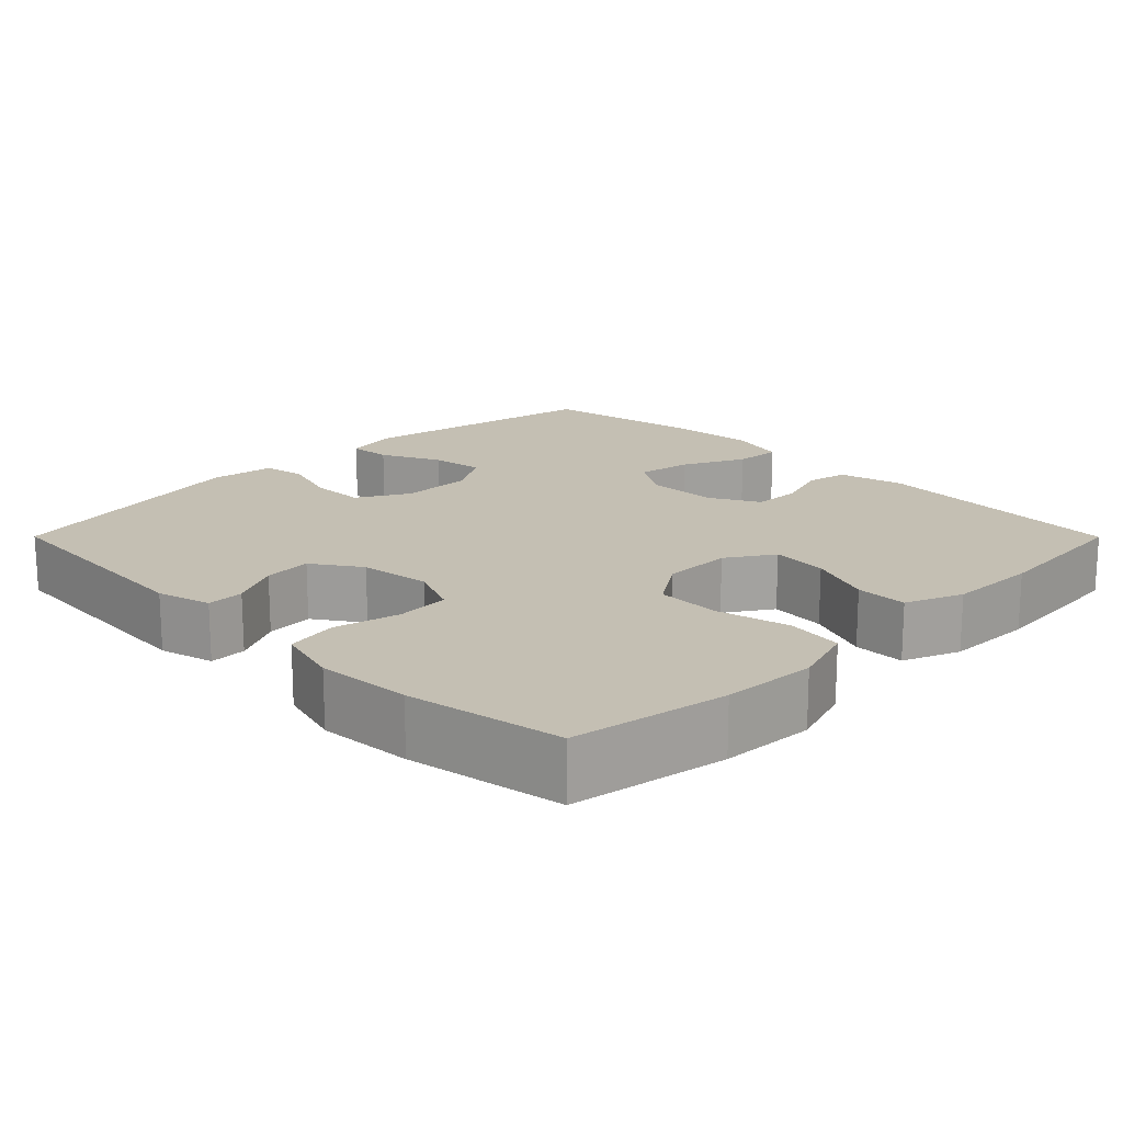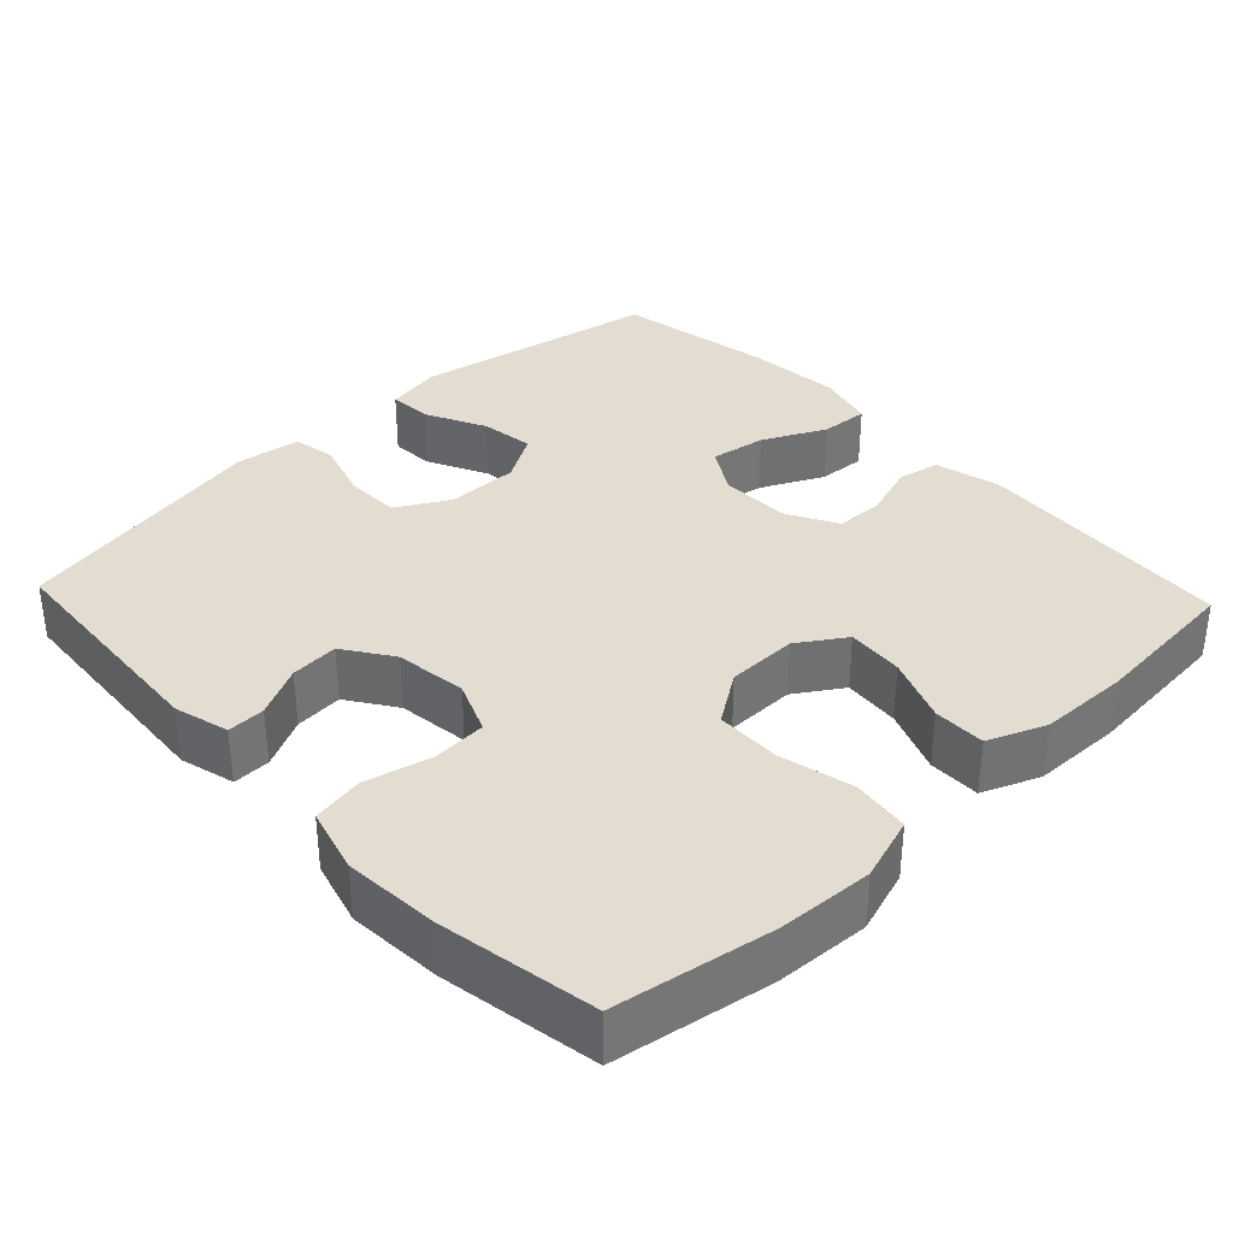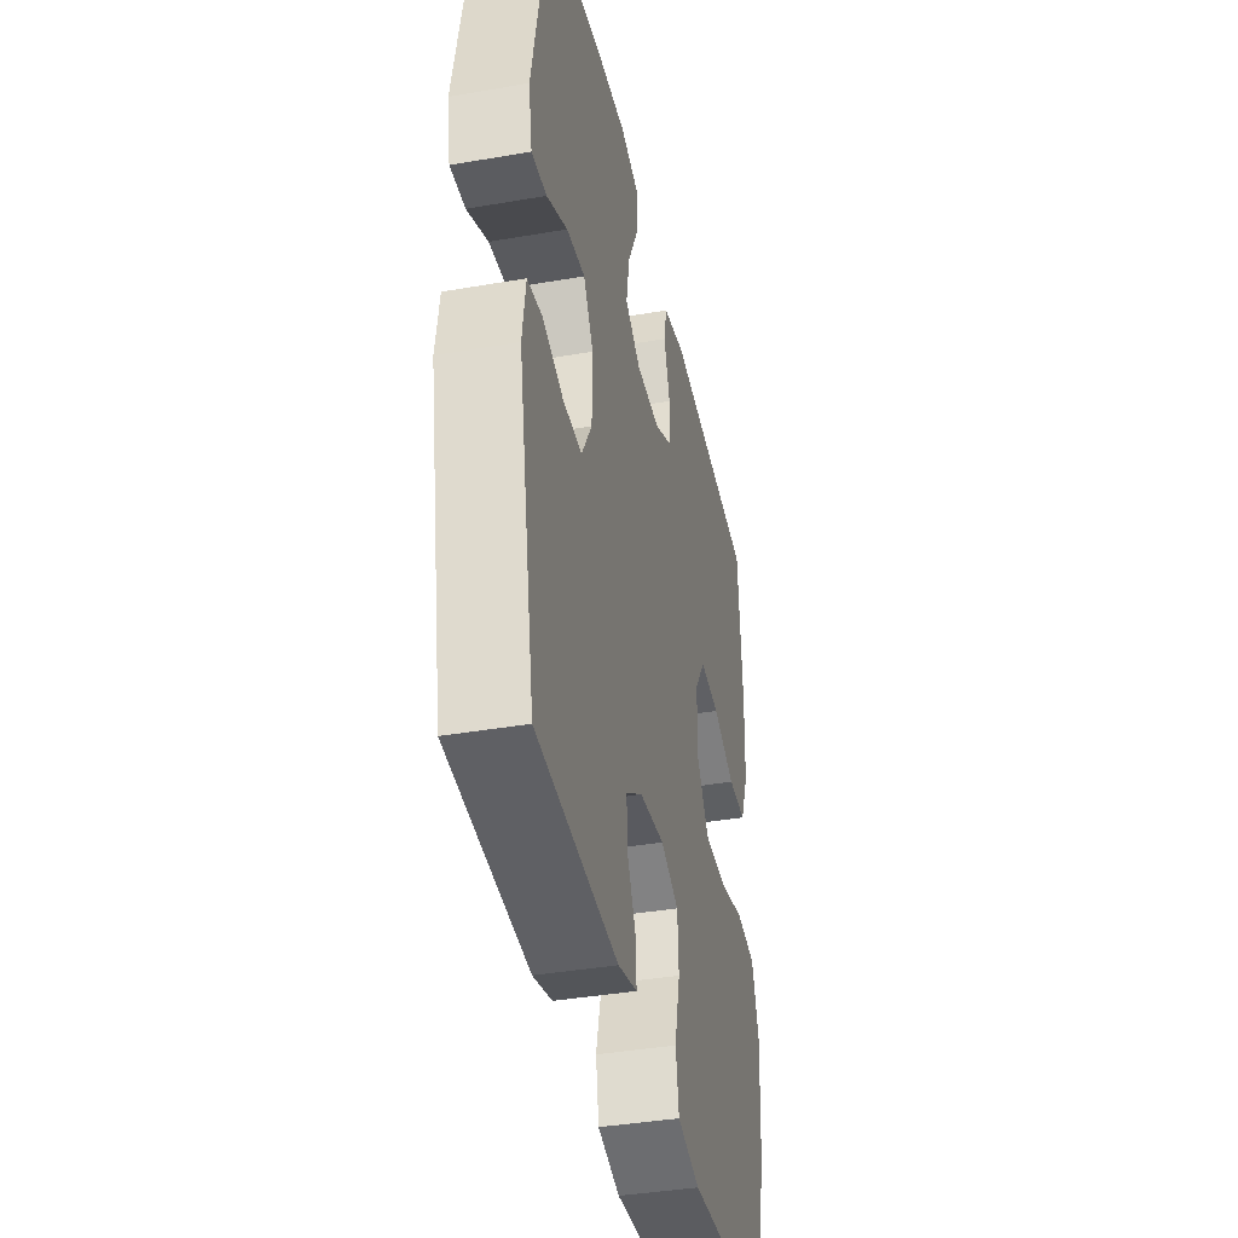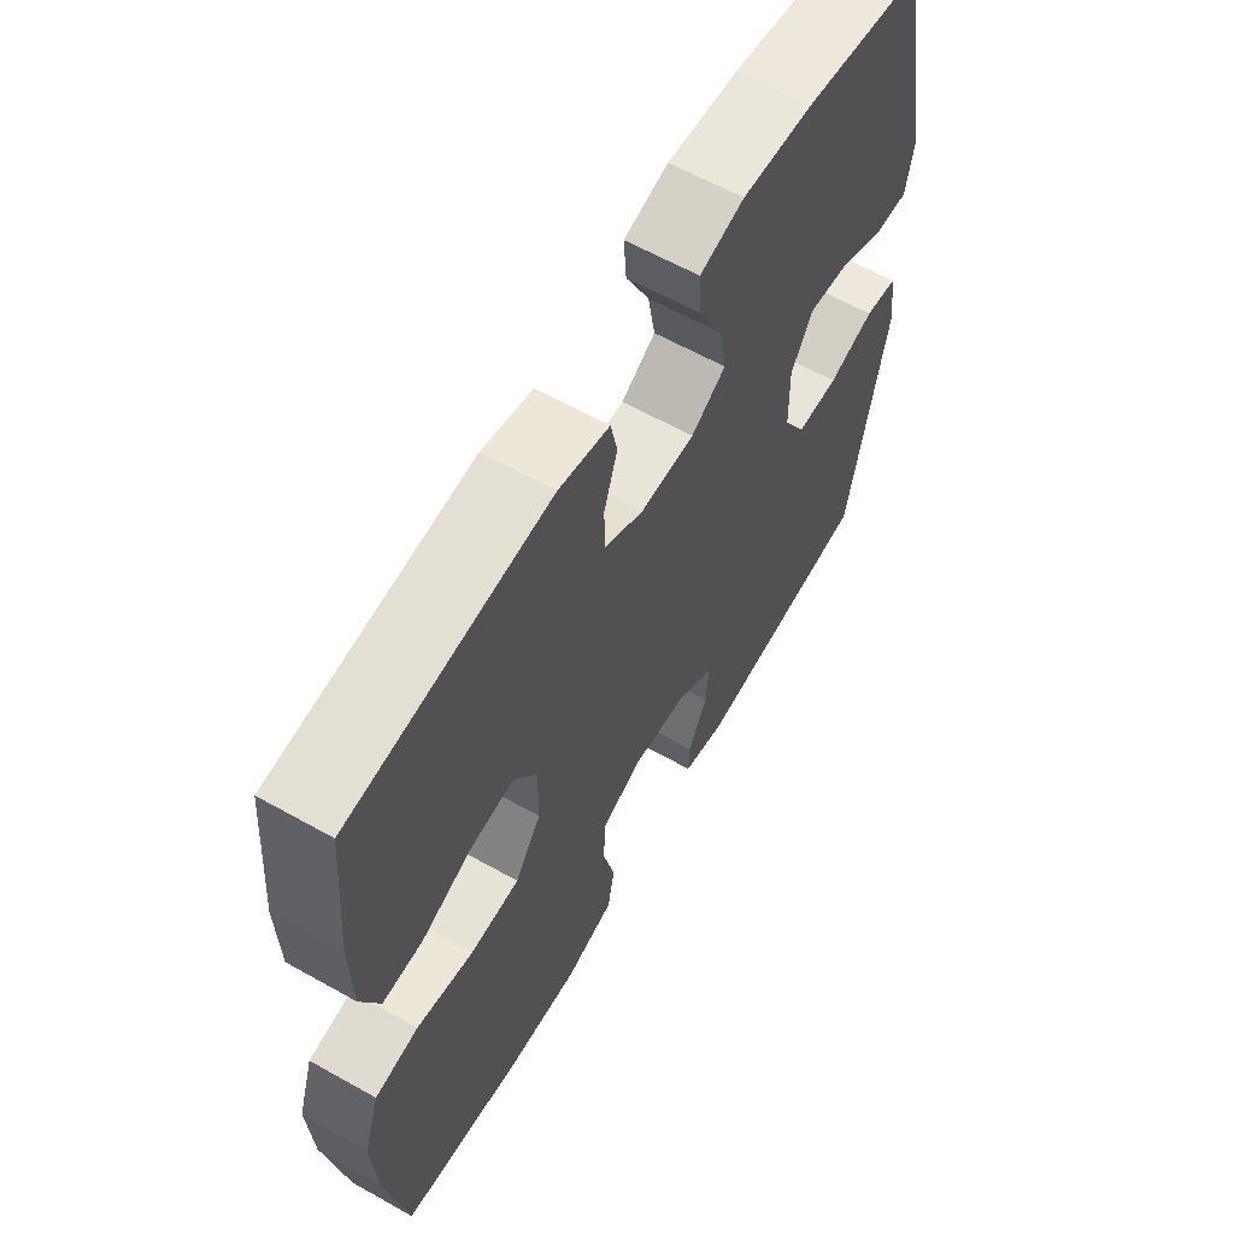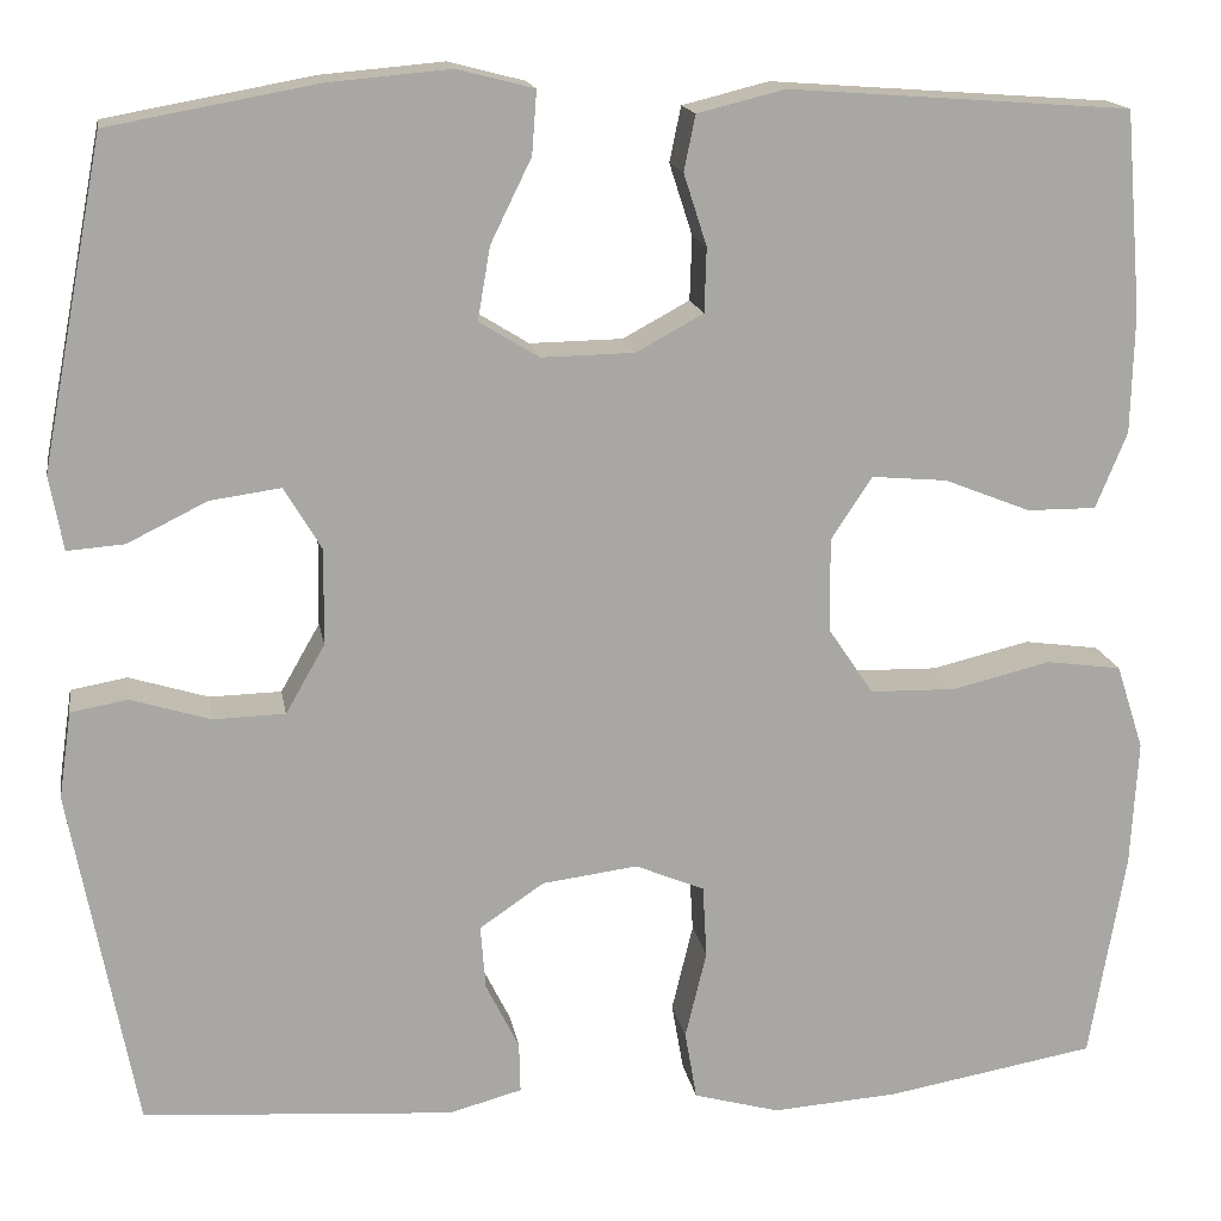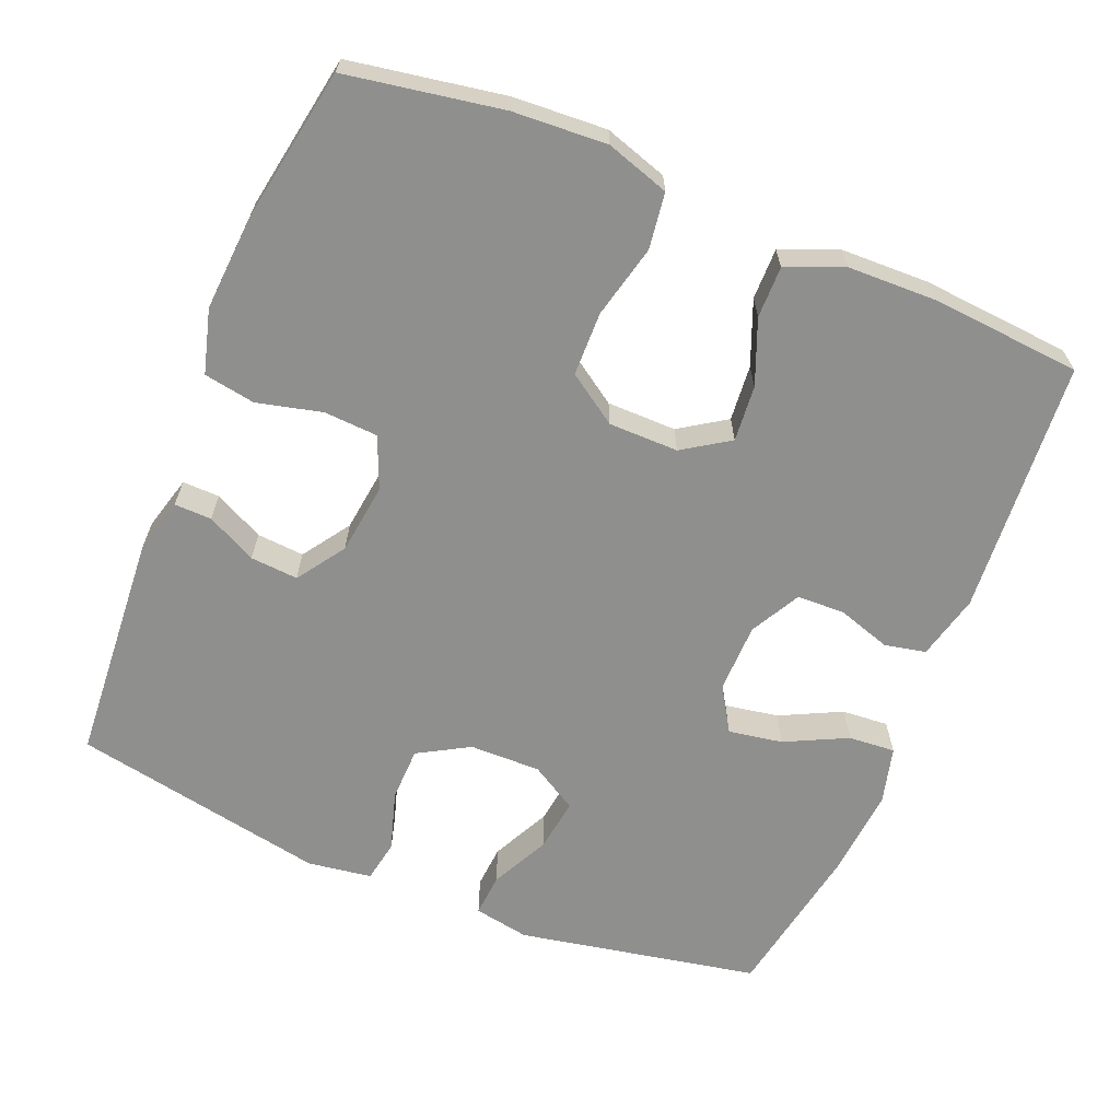
<metadata>
{"format":"obj","ext":"obj","renderer":"f3d","projection":"perspective","resolution":1024,"background":"white","views":[{"elev":17.7,"azim":-134.9,"up":"+Y"},{"elev":35.4,"azim":-133.4,"up":"+Y"},{"elev":-39.3,"azim":102.2,"up":"+Z"},{"elev":61.9,"azim":-60.3,"up":"+Z"},{"elev":15.8,"azim":170.5,"up":"+Z"},{"elev":-65.1,"azim":-112.3,"up":"+Y"}]}
</metadata>
<code>
o path3104
v 0.2787 0.0375 0.5391
v 0.1544 0.0375 0.5501
v 0.0771 0.0375 0.5301
v 0.08178 0.0375 0.4665
v 0.1231 0.0375 0.3821
v 0.1358 0.0375 0.3084
v 0.07548 0.0375 0.2712
v -0.01878 0.0375 0.2729
v -0.08692 0.0375 0.3098
v -0.08899 0.0375 0.375
v -0.0655 0.0375 0.4477
v -0.0771 0.0375 0.5037
v -0.1655 0.0375 0.5257
v -0.5125 0.0375 0.5006
v -0.5293 0.0375 0.2962
v -0.5262 0.0375 0.1747
v -0.4944 0.0375 0.09742
v -0.4244 0.0375 0.09767
v -0.3369 0.0375 0.1323
v -0.2603 0.0375 0.139
v -0.2189 0.0375 0.07564
v -0.2196 0.0375 -0.01924
v -0.2653 0.0375 -0.08696
v -0.3525 0.0375 -0.08863
v -0.452 0.0375 -0.06456
v -0.5285 0.0375 -0.0749
v -0.5563 0.0375 -0.161
v -0.549 0.0375 -0.289
v -0.5125 0.0375 -0.5011
v -0.3007 0.0375 -0.5383
v -0.1726 0.0375 -0.5473
v -0.08567 0.0375 -0.5234
v -0.07354 0.0375 -0.4538
v -0.09519 0.0375 -0.3645
v -0.09098 0.0375 -0.2912
v -0.02103 0.0375 -0.262
v 0.07583 0.0375 -0.2746
v 0.141 0.0375 -0.3192
v 0.136 0.0375 -0.3843
v 0.1022 0.0375 -0.452
v 0.101 0.0375 -0.5028
v 0.175 0.0375 -0.5229
v 0.4894 0.0375 -0.5011
v 0.5556 0.0375 -0.1542
v 0.5428 0.0375 -0.0666
v 0.4853 0.0375 -0.0563
v 0.4048 0.0375 -0.08096
v 0.3319 0.0375 -0.07905
v 0.2922 0.0375 -0.009399
v 0.2909 0.0375 0.08754
v 0.3286 0.0375 0.1509
v 0.4004 0.0375 0.1408
v 0.4807 0.0375 0.1011
v 0.5388 0.0375 0.09657
v 0.5526 0.0375 0.1723
v 0.4894 0.0375 0.5006
v 0.2787 -0.0375 0.5391
v 0.1544 -0.0375 0.5501
v 0.0771 -0.0375 0.5301
v 0.08178 -0.0375 0.4665
v 0.1231 -0.0375 0.3821
v 0.1358 -0.0375 0.3084
v 0.07548 -0.0375 0.2712
v -0.01878 -0.0375 0.2729
v -0.08692 -0.0375 0.3098
v -0.08899 -0.0375 0.375
v -0.0655 -0.0375 0.4477
v -0.0771 -0.0375 0.5037
v -0.1655 -0.0375 0.5257
v -0.5125 -0.0375 0.5006
v -0.5293 -0.0375 0.2962
v -0.5262 -0.0375 0.1747
v -0.4944 -0.0375 0.09742
v -0.4244 -0.0375 0.09767
v -0.3369 -0.0375 0.1323
v -0.2603 -0.0375 0.139
v -0.2189 -0.0375 0.07564
v -0.2196 -0.0375 -0.01924
v -0.2653 -0.0375 -0.08696
v -0.3525 -0.0375 -0.08863
v -0.452 -0.0375 -0.06456
v -0.5285 -0.0375 -0.0749
v -0.5563 -0.0375 -0.161
v -0.549 -0.0375 -0.289
v -0.5125 -0.0375 -0.5011
v -0.3007 -0.0375 -0.5383
v -0.1726 -0.0375 -0.5473
v -0.08567 -0.0375 -0.5234
v -0.07354 -0.0375 -0.4538
v -0.09519 -0.0375 -0.3645
v -0.09098 -0.0375 -0.2912
v -0.02103 -0.0375 -0.262
v 0.07583 -0.0375 -0.2746
v 0.141 -0.0375 -0.3192
v 0.136 -0.0375 -0.3843
v 0.1022 -0.0375 -0.452
v 0.101 -0.0375 -0.5028
v 0.175 -0.0375 -0.5229
v 0.4894 -0.0375 -0.5011
v 0.5556 -0.0375 -0.1542
v 0.5428 -0.0375 -0.0666
v 0.4853 -0.0375 -0.0563
v 0.4048 -0.0375 -0.08096
v 0.3319 -0.0375 -0.07905
v 0.2922 -0.0375 -0.009399
v 0.2909 -0.0375 0.08754
v 0.3286 -0.0375 0.1509
v 0.4004 -0.0375 0.1408
v 0.4807 -0.0375 0.1011
v 0.5388 -0.0375 0.09657
v 0.5526 -0.0375 0.1723
v 0.4894 -0.0375 0.5006
v 0.2787 0.0375 0.5391
v 0.1544 0.0375 0.5501
v 0.0771 0.0375 0.5301
v 0.0771 0.0375 0.5301
v 0.08178 0.0375 0.4665
v -0.0771 0.0375 0.5037
v -0.0771 0.0375 0.5037
v -0.1655 0.0375 0.5257
v 0.4894 0.0375 0.5006
v 0.4894 0.0375 0.5006
v -0.0655 0.0375 0.4477
v -0.5125 0.0375 0.5006
v -0.5125 0.0375 0.5006
v 0.1231 0.0375 0.3821
v -0.08899 0.0375 0.375
v -0.5293 0.0375 0.2962
v 0.1358 0.0375 0.3084
v 0.1358 0.0375 0.3084
v -0.08692 0.0375 0.3098
v -0.01878 0.0375 0.2729
v 0.07548 0.0375 0.2712
v -0.5262 0.0375 0.1747
v 0.5526 0.0375 0.1723
v -0.3369 0.0375 0.1323
v -0.2603 0.0375 0.139
v -0.2603 0.0375 0.139
v -0.4944 0.0375 0.09742
v -0.4944 0.0375 0.09742
v 0.5388 0.0375 0.09657
v 0.5388 0.0375 0.09657
v 0.3286 0.0375 0.1509
v 0.3286 0.0375 0.1509
v 0.4004 0.0375 0.1408
v 0.2909 0.0375 0.08754
v 0.4807 0.0375 0.1011
v -0.2189 0.0375 0.07564
v -0.4244 0.0375 0.09767
v 0.2922 0.0375 -0.009399
v -0.2196 0.0375 -0.01924
v 0.3319 0.0375 -0.07905
v -0.2653 0.0375 -0.08696
v 0.5428 0.0375 -0.0666
v 0.5428 0.0375 -0.0666
v 0.4853 0.0375 -0.0563
v 0.4048 0.0375 -0.08096
v -0.3525 0.0375 -0.08863
v -0.452 0.0375 -0.06456
v -0.5285 0.0375 -0.0749
v -0.5285 0.0375 -0.0749
v 0.5556 0.0375 -0.1542
v -0.5563 0.0375 -0.161
v -0.549 0.0375 -0.289
v -0.02103 0.0375 -0.262
v 0.07583 0.0375 -0.2746
v -0.09098 0.0375 -0.2912
v -0.09098 0.0375 -0.2912
v 0.141 0.0375 -0.3192
v -0.09519 0.0375 -0.3645
v 0.136 0.0375 -0.3843
v -0.07354 0.0375 -0.4538
v 0.1022 0.0375 -0.452
v 0.4894 0.0375 -0.5011
v 0.4894 0.0375 -0.5011
v 0.101 0.0375 -0.5028
v 0.101 0.0375 -0.5028
v -0.08567 0.0375 -0.5234
v -0.08567 0.0375 -0.5234
v -0.5125 0.0375 -0.5011
v -0.5125 0.0375 -0.5011
v 0.175 0.0375 -0.5229
v -0.3007 0.0375 -0.5383
v -0.1726 0.0375 -0.5473
v 0.2787 -0.0375 0.5391
v 0.1544 -0.0375 0.5501
v 0.0771 -0.0375 0.5301
v 0.0771 -0.0375 0.5301
v 0.08178 -0.0375 0.4665
v -0.0771 -0.0375 0.5037
v -0.0771 -0.0375 0.5037
v -0.1655 -0.0375 0.5257
v 0.4894 -0.0375 0.5006
v 0.4894 -0.0375 0.5006
v -0.0655 -0.0375 0.4477
v -0.5125 -0.0375 0.5006
v -0.5125 -0.0375 0.5006
v 0.1231 -0.0375 0.3821
v -0.08899 -0.0375 0.375
v -0.5293 -0.0375 0.2962
v 0.1358 -0.0375 0.3084
v 0.1358 -0.0375 0.3084
v -0.08692 -0.0375 0.3098
v -0.01878 -0.0375 0.2729
v 0.07548 -0.0375 0.2712
v -0.5262 -0.0375 0.1747
v 0.5526 -0.0375 0.1723
v -0.3369 -0.0375 0.1323
v -0.2603 -0.0375 0.139
v -0.2603 -0.0375 0.139
v -0.4944 -0.0375 0.09742
v -0.4944 -0.0375 0.09742
v 0.5388 -0.0375 0.09657
v 0.5388 -0.0375 0.09657
v 0.3286 -0.0375 0.1509
v 0.3286 -0.0375 0.1509
v 0.4004 -0.0375 0.1408
v 0.2909 -0.0375 0.08754
v 0.4807 -0.0375 0.1011
v -0.2189 -0.0375 0.07564
v -0.4244 -0.0375 0.09767
v 0.2922 -0.0375 -0.009399
v -0.2196 -0.0375 -0.01924
v 0.3319 -0.0375 -0.07905
v -0.2653 -0.0375 -0.08696
v 0.5428 -0.0375 -0.0666
v 0.5428 -0.0375 -0.0666
v 0.4853 -0.0375 -0.0563
v 0.4048 -0.0375 -0.08096
v -0.3525 -0.0375 -0.08863
v -0.452 -0.0375 -0.06456
v -0.5285 -0.0375 -0.0749
v -0.5285 -0.0375 -0.0749
v 0.5556 -0.0375 -0.1542
v -0.5563 -0.0375 -0.161
v -0.549 -0.0375 -0.289
v -0.02103 -0.0375 -0.262
v 0.07583 -0.0375 -0.2746
v -0.09098 -0.0375 -0.2912
v -0.09098 -0.0375 -0.2912
v 0.141 -0.0375 -0.3192
v -0.09519 -0.0375 -0.3645
v 0.136 -0.0375 -0.3843
v -0.07354 -0.0375 -0.4538
v 0.1022 -0.0375 -0.452
v 0.4894 -0.0375 -0.5011
v 0.4894 -0.0375 -0.5011
v 0.101 -0.0375 -0.5028
v 0.101 -0.0375 -0.5028
v -0.08567 -0.0375 -0.5234
v -0.08567 -0.0375 -0.5234
v -0.5125 -0.0375 -0.5011
v -0.5125 -0.0375 -0.5011
v 0.175 -0.0375 -0.5229
v -0.3007 -0.0375 -0.5383
v -0.1726 -0.0375 -0.5473
f 204 220 205
f 203 220 204
f 211 221 206
f 229 246 234
f 217 219 207
f 205 218 201
f 236 230 235
f 209 200 208
f 205 222 218
f 223 239 237
f 250 244 256
f 255 236 252
f 256 242 255
f 254 243 245
f 237 238 222
f 246 243 254
f 207 219 213
f 230 239 225
f 206 208 200
f 192 209 199
f 228 234 226
f 239 255 242
f 220 223 205
f 224 238 241
f 222 238 224
f 208 206 221
f 239 230 255
f 255 230 236
f 246 241 243
f 254 245 248
f 186 198 185
f 185 215 193
f 201 215 185
f 229 234 228
f 232 235 231
f 199 209 203
f 225 239 223
f 195 192 199
f 189 198 186
f 200 209 192
f 231 235 230
f 200 192 196
f 209 220 203
f 189 186 187
f 193 215 217
f 190 192 195
f 198 201 185
f 224 241 229
f 215 201 218
f 229 241 246
f 242 256 244
f 223 237 222
f 193 217 207
f 205 223 222
f 1 2 58 57
f 2 116 188 58
f 3 4 60 59
f 119 13 69 191
f 122 1 57 194
f 11 12 68 67
f 13 125 197 69
f 4 5 61 60
f 10 11 67 66
f 14 15 71 70
f 5 130 202 61
f 9 10 66 65
f 8 9 65 64
f 6 7 63 62
f 15 16 72 71
f 55 56 112 111
f 7 8 64 63
f 19 138 210 75
f 16 140 212 72
f 142 55 111 214
f 144 52 108 216
f 50 51 107 106
f 53 54 110 109
f 52 53 109 108
f 20 21 77 76
f 18 19 75 74
f 17 18 74 73
f 49 50 106 105
f 21 22 78 77
f 48 49 105 104
f 22 23 79 78
f 155 46 102 227
f 46 47 103 102
f 24 25 81 80
f 25 161 233 81
f 44 45 101 100
f 26 27 83 82
f 47 48 104 103
f 23 24 80 79
f 27 28 84 83
f 36 37 93 92
f 168 36 92 240
f 37 38 94 93
f 34 35 91 90
f 38 39 95 94
f 33 34 90 89
f 39 40 96 95
f 175 44 100 247
f 40 177 249 96
f 179 33 89 251
f 28 181 253 84
f 41 42 98 97
f 42 43 99 98
f 29 30 86 85
f 31 32 88 87
f 30 31 87 86
f 132 133 148
f 131 132 148
f 139 134 149
f 157 162 174
f 145 135 147
f 133 129 146
f 164 163 158
f 137 136 128
f 133 146 150
f 151 165 167
f 178 184 172
f 183 180 164
f 184 183 170
f 182 173 171
f 165 150 166
f 174 182 171
f 135 141 147
f 158 153 167
f 134 128 136
f 120 127 137
f 156 154 162
f 167 170 183
f 148 133 151
f 152 169 166
f 150 152 166
f 136 149 134
f 167 183 158
f 183 164 158
f 174 171 169
f 182 176 173
f 114 113 126
f 113 121 143
f 129 113 143
f 157 156 162
f 160 159 163
f 127 131 137
f 153 151 167
f 123 127 120
f 117 114 126
f 128 120 137
f 159 158 163
f 128 124 120
f 137 131 148
f 117 115 114
f 121 145 143
f 118 123 120
f 126 113 129
f 152 157 169
f 143 146 129
f 157 174 169
f 170 172 184
f 151 150 165
f 121 135 145
f 133 150 151

</code>
